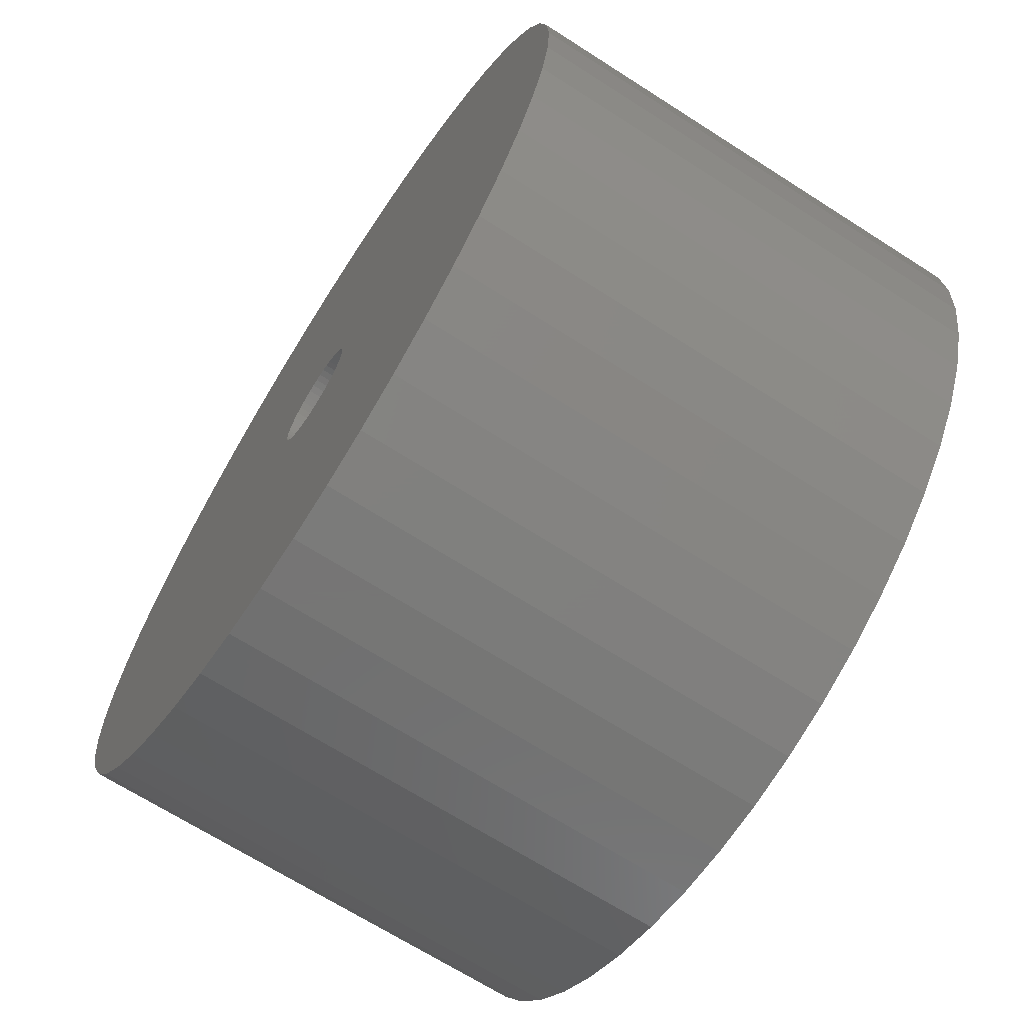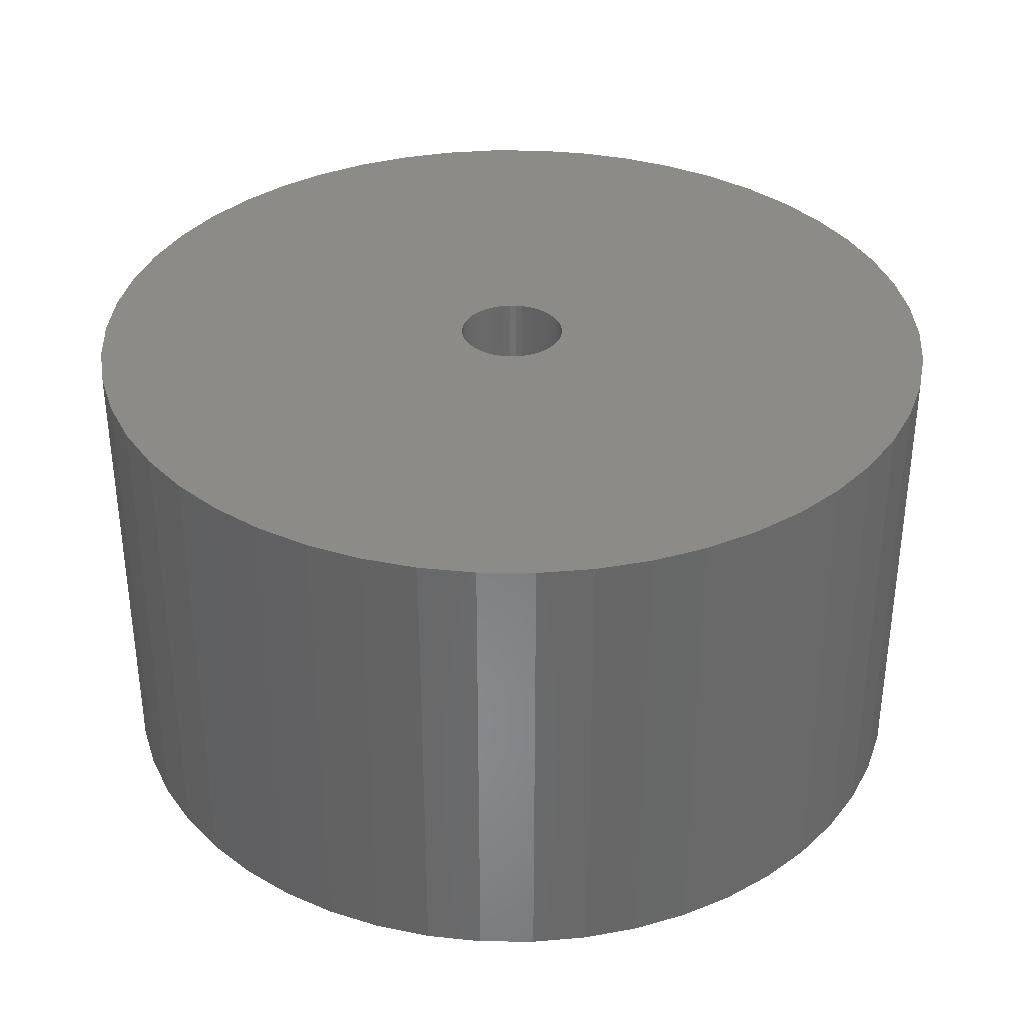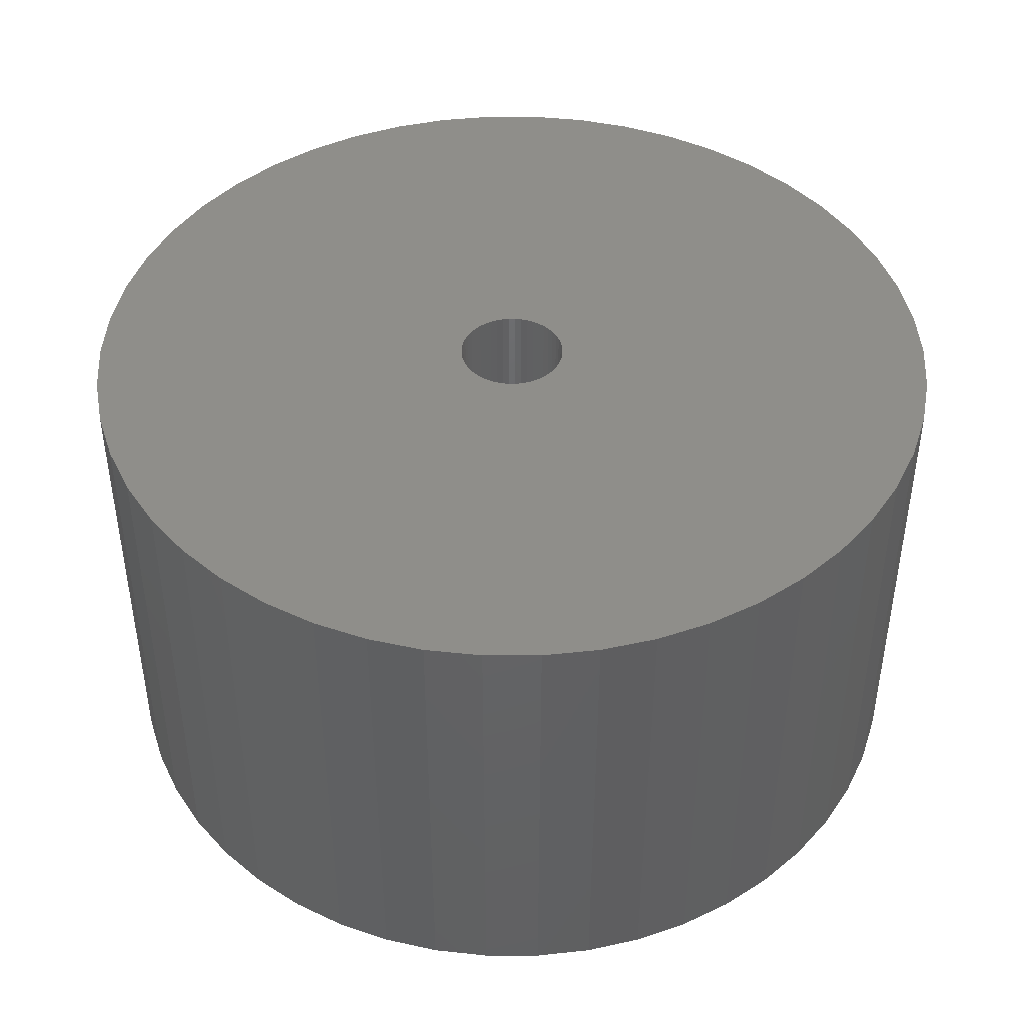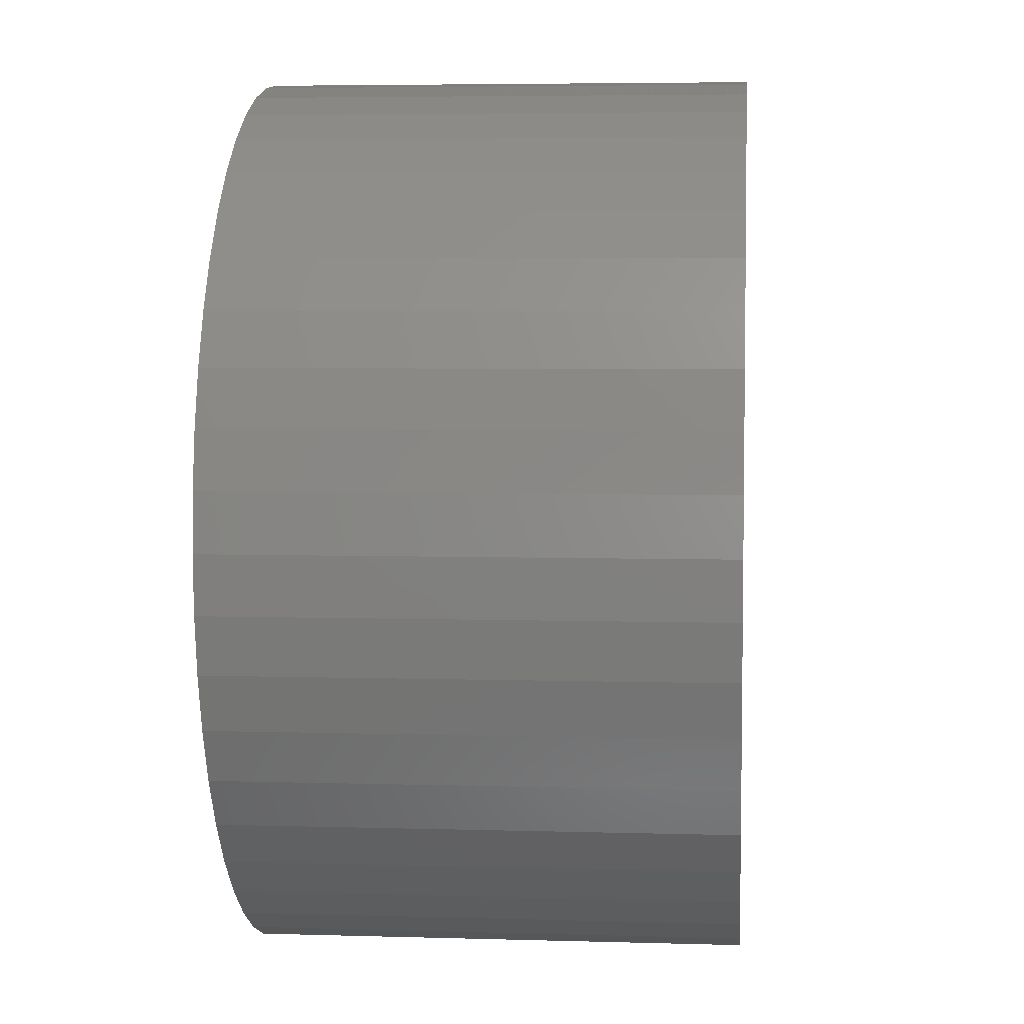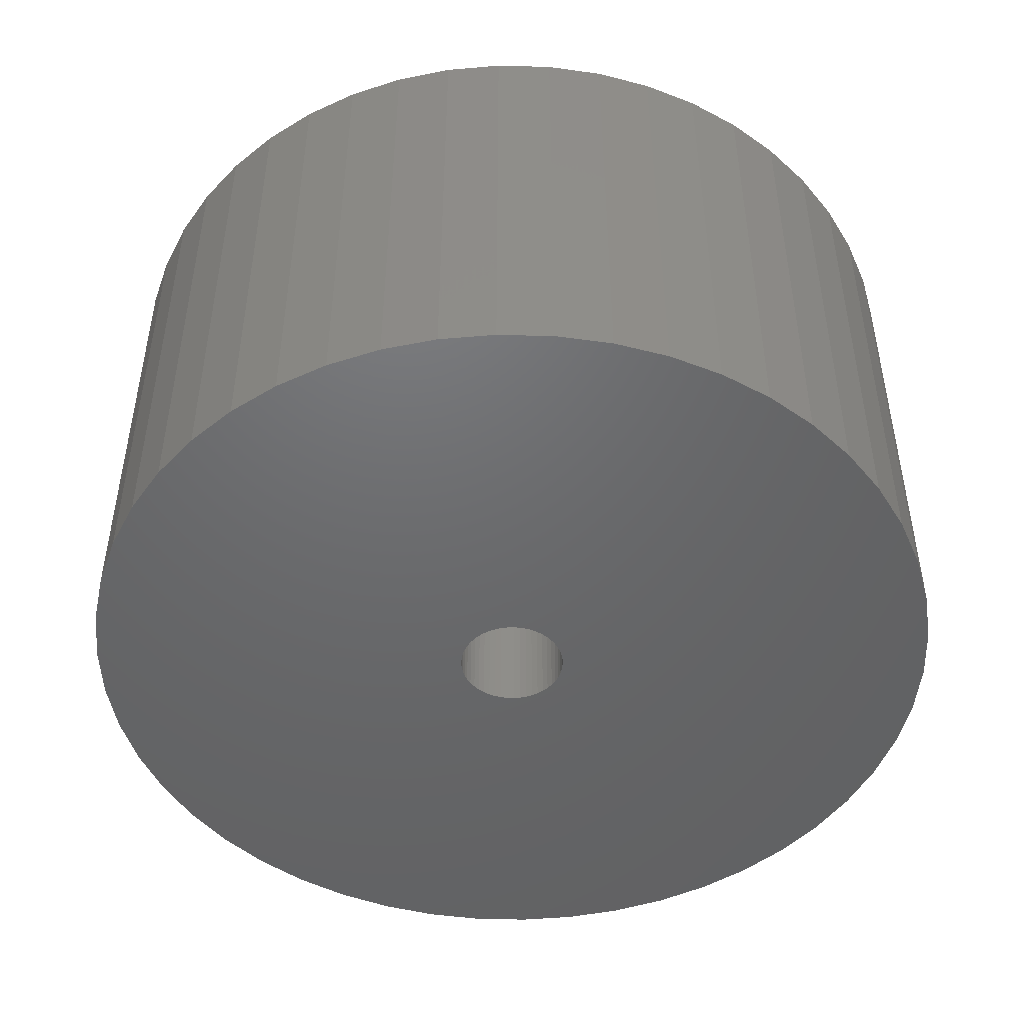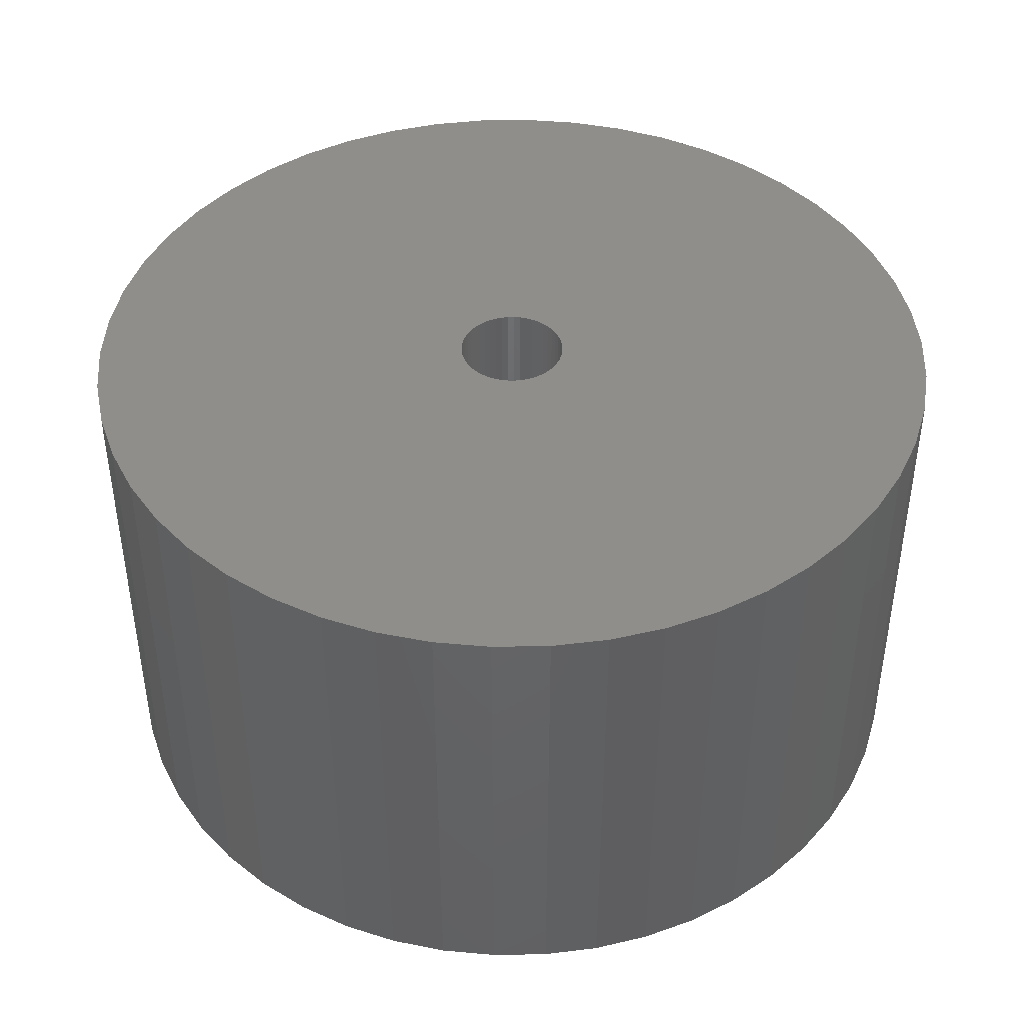
<metadata>
{"format":"stl","ext":"stl","renderer":"f3d","projection":"perspective","resolution":1024,"background":"white","views":[{"elev":-68.0,"azim":57.3,"up":"+Y"},{"elev":35.1,"azim":115.9,"up":"+Z"},{"elev":44.1,"azim":36.0,"up":"+Z"},{"elev":5.1,"azim":-84.7,"up":"+Y"},{"elev":-47.9,"azim":156.7,"up":"+Z"},{"elev":43.1,"azim":-94.7,"up":"+Z"}]}
</metadata>
<code>
# stl→obj: 200 verts, 400 faces
v 11 0 6
v 10.91 1.379 -6
v 10.91 1.379 6
v 11 0 -6
v -11 0 -6
v -10.91 1.379 6
v -10.91 1.379 -6
v -11 0 6
v 0.6907 10.98 -6
v -0.6907 10.98 6
v 0.6907 10.98 6
v -0.6907 10.98 -6
v -0.6907 -10.98 -6
v 0.6907 -10.98 6
v -0.6907 -10.98 6
v 0.6907 -10.98 -6
v 8.019 7.53 -6
v 7.012 8.476 6
v 8.019 7.53 6
v 7.012 8.476 -6
v -7.012 8.476 -6
v -8.019 7.53 6
v -7.012 8.476 6
v -8.019 7.53 -6
v -3.399 10.46 -6
v -4.684 9.953 6
v -3.399 10.46 6
v -4.684 9.953 -6
v 10.23 4.049 6
v 9.639 5.299 -6
v 9.639 5.299 6
v 10.23 4.049 -6
v 4.684 9.953 -6
v 3.399 10.46 6
v 4.684 9.953 6
v 3.399 10.46 -6
v 2.061 10.81 6
v 2.061 10.81 -6
v 5.894 9.288 -6
v 5.894 9.288 6
v -10.23 4.049 -6
v -9.639 5.299 6
v -9.639 5.299 -6
v -10.23 4.049 6
v 1.35 0 6
v 1.339 0.1692 6
v 10.65 2.736 6
v 10.91 -1.379 6
v 1.308 0.3357 6
v 1.339 -0.1692 6
v 1.255 0.497 6
v 10.65 -2.736 6
v 1.183 0.6504 6
v 8.899 6.466 6
v 1.308 -0.3357 6
v 1.092 0.7935 6
v 10.23 -4.049 6
v 0.9841 0.9241 6
v 1.255 -0.497 6
v 0.8605 1.04 6
v 9.639 -5.299 6
v 0.7234 1.14 6
v 1.183 -0.6504 6
v 0.5748 1.222 6
v 8.899 -6.466 6
v 0.4172 1.284 6
v 1.092 -0.7935 6
v 8.019 -7.53 6
v 0.253 1.326 6
v 0.08477 1.347 6
v -0.08477 1.347 6
v -0.253 1.326 6
v -2.061 10.81 6
v -0.4172 1.284 6
v -0.5748 1.222 6
v -0.7234 1.14 6
v -5.894 9.288 6
v -0.8605 1.04 6
v -0.9841 0.9241 6
v -1.092 0.7935 6
v 0.9841 -0.9241 6
v 7.012 -8.476 6
v 0.8605 -1.04 6
v 5.894 -9.288 6
v 0.7234 -1.14 6
v 4.684 -9.953 6
v 0.5748 -1.222 6
v 3.399 -10.46 6
v 0.4172 -1.284 6
v 2.061 -10.81 6
v 0.253 -1.326 6
v 0.08477 -1.347 6
v -0.08477 -1.347 6
v -0.253 -1.326 6
v -2.061 -10.81 6
v -0.4172 -1.284 6
v -3.399 -10.46 6
v -0.5748 -1.222 6
v -4.684 -9.953 6
v -0.7234 -1.14 6
v -5.894 -9.288 6
v -0.8605 -1.04 6
v -7.012 -8.476 6
v -0.9841 -0.9241 6
v -8.019 -7.53 6
v -1.092 -0.7935 6
v -8.899 -6.466 6
v -1.183 -0.6504 6
v -9.639 -5.299 6
v -1.255 -0.497 6
v -10.23 -4.049 6
v -1.308 -0.3357 6
v -10.65 -2.736 6
v -1.339 -0.1692 6
v -10.91 -1.379 6
v -1.35 0 6
v -8.899 6.466 6
v -1.183 0.6504 6
v -1.255 0.497 6
v -1.308 0.3357 6
v -10.65 2.736 6
v -1.339 0.1692 6
v -2.061 10.81 -6
v 1.35 0 -6
v 10.91 -1.379 -6
v 1.339 -0.1692 -6
v 10.65 -2.736 -6
v 1.308 -0.3357 -6
v 10.23 -4.049 -6
v 1.339 0.1692 -6
v 1.255 -0.497 -6
v 9.639 -5.299 -6
v 10.65 2.736 -6
v 1.183 -0.6504 -6
v 8.899 -6.466 -6
v 1.308 0.3357 -6
v 1.092 -0.7935 -6
v 8.019 -7.53 -6
v 0.9841 -0.9241 -6
v 7.012 -8.476 -6
v 1.255 0.497 -6
v 0.8605 -1.04 -6
v 5.894 -9.288 -6
v 0.7234 -1.14 -6
v 4.684 -9.953 -6
v 1.183 0.6504 -6
v 0.5748 -1.222 -6
v 3.399 -10.46 -6
v 8.899 6.466 -6
v 0.4172 -1.284 -6
v 2.061 -10.81 -6
v 1.092 0.7935 -6
v 0.253 -1.326 -6
v 0.08477 -1.347 -6
v -0.08477 -1.347 -6
v -0.253 -1.326 -6
v -2.061 -10.81 -6
v -0.4172 -1.284 -6
v -3.399 -10.46 -6
v -0.5748 -1.222 -6
v -4.684 -9.953 -6
v -0.7234 -1.14 -6
v -5.894 -9.288 -6
v -0.8605 -1.04 -6
v -7.012 -8.476 -6
v -0.9841 -0.9241 -6
v -8.019 -7.53 -6
v -1.092 -0.7935 -6
v 0.9841 0.9241 -6
v 0.8605 1.04 -6
v 0.7234 1.14 -6
v 0.5748 1.222 -6
v 0.4172 1.284 -6
v 0.253 1.326 -6
v 0.08477 1.347 -6
v -0.08477 1.347 -6
v -0.253 1.326 -6
v -0.4172 1.284 -6
v -0.5748 1.222 -6
v -0.7234 1.14 -6
v -5.894 9.288 -6
v -0.8605 1.04 -6
v -0.9841 0.9241 -6
v -1.092 0.7935 -6
v -8.899 6.466 -6
v -1.183 0.6504 -6
v -1.255 0.497 -6
v -1.308 0.3357 -6
v -10.65 2.736 -6
v -1.339 0.1692 -6
v -1.35 0 -6
v -8.899 -6.466 -6
v -1.183 -0.6504 -6
v -9.639 -5.299 -6
v -1.255 -0.497 -6
v -10.23 -4.049 -6
v -1.308 -0.3357 -6
v -10.65 -2.736 -6
v -1.339 -0.1692 -6
v -10.91 -1.379 -6
f 1 2 3
f 2 1 4
f 5 6 7
f 6 5 8
f 9 10 11
f 10 9 12
f 13 14 15
f 14 13 16
f 17 18 19
f 18 17 20
f 21 22 23
f 22 21 24
f 25 26 27
f 26 25 28
f 29 30 31
f 30 29 32
f 33 34 35
f 34 33 36
f 36 37 34
f 37 36 38
f 39 35 40
f 35 39 33
f 41 42 43
f 42 41 44
f 45 1 3
f 46 3 47
f 1 45 48
f 49 47 29
f 50 48 45
f 51 29 31
f 48 50 52
f 53 31 54
f 55 52 50
f 56 54 19
f 52 55 57
f 58 19 18
f 59 57 55
f 60 18 40
f 57 59 61
f 62 40 35
f 63 61 59
f 64 35 34
f 61 63 65
f 66 34 37
f 67 65 63
f 65 67 68
f 3 46 45
f 47 49 46
f 29 51 49
f 31 53 51
f 54 56 53
f 19 58 56
f 18 60 58
f 40 62 60
f 69 37 11
f 35 64 62
f 34 66 64
f 37 69 66
f 11 70 69
f 11 71 70
f 10 71 11
f 71 10 72
f 73 72 10
f 72 73 74
f 27 74 73
f 74 27 75
f 26 75 27
f 75 26 76
f 77 76 26
f 76 77 78
f 23 78 77
f 78 23 79
f 22 79 23
f 79 22 80
f 81 68 67
f 68 81 82
f 83 82 81
f 82 83 84
f 85 84 83
f 84 85 86
f 87 86 85
f 86 87 88
f 89 88 87
f 88 89 90
f 91 90 89
f 90 91 14
f 92 14 91
f 93 14 92
f 15 93 94
f 95 94 96
f 97 96 98
f 93 15 14
f 99 98 100
f 101 100 102
f 103 102 104
f 105 104 106
f 107 106 108
f 109 108 110
f 111 110 112
f 113 112 114
f 115 114 116
f 117 80 22
f 94 95 15
f 80 117 118
f 96 97 95
f 42 118 117
f 98 99 97
f 118 42 119
f 100 101 99
f 44 119 42
f 102 103 101
f 119 44 120
f 104 105 103
f 121 120 44
f 106 107 105
f 120 121 122
f 108 109 107
f 6 122 121
f 110 111 109
f 122 6 116
f 112 113 111
f 8 116 6
f 114 115 113
f 116 8 115
f 12 73 10
f 73 12 123
f 124 4 125
f 126 125 127
f 4 124 2
f 128 127 129
f 130 2 124
f 131 129 132
f 2 130 133
f 134 132 135
f 136 133 130
f 137 135 138
f 133 136 32
f 139 138 140
f 141 32 136
f 142 140 143
f 32 141 30
f 144 143 145
f 146 30 141
f 147 145 148
f 30 146 149
f 150 148 151
f 152 149 146
f 149 152 17
f 125 126 124
f 127 128 126
f 129 131 128
f 132 134 131
f 135 137 134
f 138 139 137
f 140 142 139
f 143 144 142
f 153 151 16
f 145 147 144
f 148 150 147
f 151 153 150
f 16 154 153
f 16 155 154
f 13 155 16
f 155 13 156
f 157 156 13
f 156 157 158
f 159 158 157
f 158 159 160
f 161 160 159
f 160 161 162
f 163 162 161
f 162 163 164
f 165 164 163
f 164 165 166
f 167 166 165
f 166 167 168
f 169 17 152
f 17 169 20
f 170 20 169
f 20 170 39
f 171 39 170
f 39 171 33
f 172 33 171
f 33 172 36
f 173 36 172
f 36 173 38
f 174 38 173
f 38 174 9
f 175 9 174
f 176 9 175
f 12 176 177
f 123 177 178
f 25 178 179
f 176 12 9
f 28 179 180
f 181 180 182
f 21 182 183
f 24 183 184
f 185 184 186
f 43 186 187
f 41 187 188
f 189 188 190
f 7 190 191
f 192 168 167
f 177 123 12
f 168 192 193
f 178 25 123
f 194 193 192
f 179 28 25
f 193 194 195
f 180 181 28
f 196 195 194
f 182 21 181
f 195 196 197
f 183 24 21
f 198 197 196
f 184 185 24
f 197 198 199
f 186 43 185
f 200 199 198
f 187 41 43
f 199 200 191
f 188 189 41
f 5 191 200
f 190 7 189
f 191 5 7
f 16 90 14
f 90 16 151
f 47 32 29
f 32 47 133
f 3 133 47
f 133 3 2
f 54 17 19
f 17 54 149
f 31 149 54
f 149 31 30
f 38 11 37
f 11 38 9
f 20 40 18
f 40 20 39
f 43 117 185
f 117 43 42
f 185 22 24
f 22 185 117
f 189 44 41
f 44 189 121
f 7 121 189
f 121 7 6
f 28 77 26
f 77 28 181
f 181 23 77
f 23 181 21
f 123 27 73
f 27 123 25
f 48 4 1
f 4 48 125
f 61 129 57
f 129 61 132
f 167 103 105
f 103 167 165
f 194 111 196
f 111 194 109
f 192 109 194
f 109 192 107
f 145 84 86
f 84 145 143
f 57 127 52
f 127 57 129
f 167 107 192
f 107 167 105
f 198 115 200
f 115 198 113
f 200 8 5
f 8 200 115
f 196 113 198
f 113 196 111
f 140 68 82
f 68 140 138
f 148 86 88
f 86 148 145
f 151 88 90
f 88 151 148
f 52 125 48
f 125 52 127
f 65 132 61
f 132 65 135
f 68 135 65
f 135 68 138
f 157 15 95
f 15 157 13
f 161 97 99
f 97 161 159
f 165 101 103
f 101 165 163
f 143 82 84
f 82 143 140
f 159 95 97
f 95 159 157
f 163 99 101
f 99 163 161
f 124 46 130
f 46 124 45
f 116 190 122
f 190 116 191
f 176 70 71
f 70 176 175
f 154 93 92
f 93 154 155
f 170 58 60
f 58 170 169
f 183 78 79
f 78 183 182
f 179 74 75
f 74 179 178
f 137 63 134
f 63 137 67
f 141 53 146
f 53 141 51
f 130 49 136
f 49 130 46
f 146 56 152
f 56 146 53
f 173 64 66
f 64 173 172
f 171 60 62
f 60 171 170
f 119 186 118
f 186 119 187
f 178 72 74
f 72 178 177
f 128 50 126
f 50 128 55
f 147 89 87
f 89 147 150
f 144 87 85
f 87 144 147
f 136 51 141
f 51 136 49
f 152 58 169
f 58 152 56
f 174 66 69
f 66 174 173
f 175 69 70
f 69 175 174
f 172 62 64
f 62 172 171
f 118 184 80
f 184 118 186
f 80 183 79
f 183 80 184
f 120 187 119
f 187 120 188
f 122 188 120
f 188 122 190
f 180 75 76
f 75 180 179
f 182 76 78
f 76 182 180
f 177 71 72
f 71 177 176
f 126 45 124
f 45 126 50
f 139 67 137
f 67 139 81
f 142 85 83
f 85 142 144
f 139 83 81
f 83 139 142
f 134 59 131
f 59 134 63
f 106 193 108
f 193 106 168
f 131 55 128
f 55 131 59
f 155 94 93
f 94 155 156
f 158 98 96
f 98 158 160
f 162 102 100
f 102 162 164
f 156 96 94
f 96 156 158
f 164 104 102
f 104 164 166
f 104 168 106
f 168 104 166
f 108 195 110
f 195 108 193
f 110 197 112
f 197 110 195
f 112 199 114
f 199 112 197
f 114 191 116
f 191 114 199
f 150 91 89
f 91 150 153
f 153 92 91
f 92 153 154
f 160 100 98
f 100 160 162

</code>
